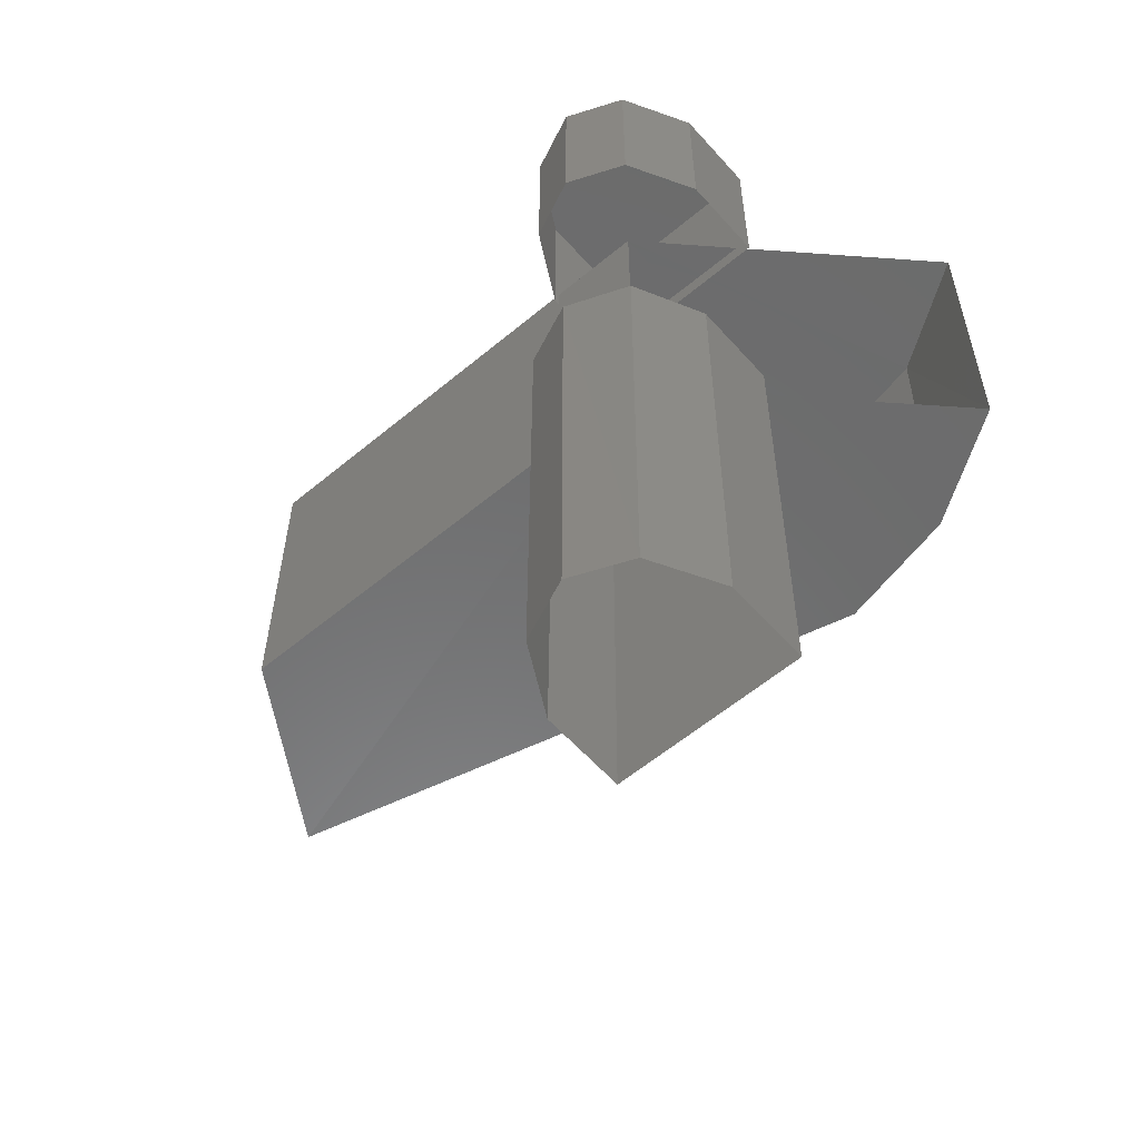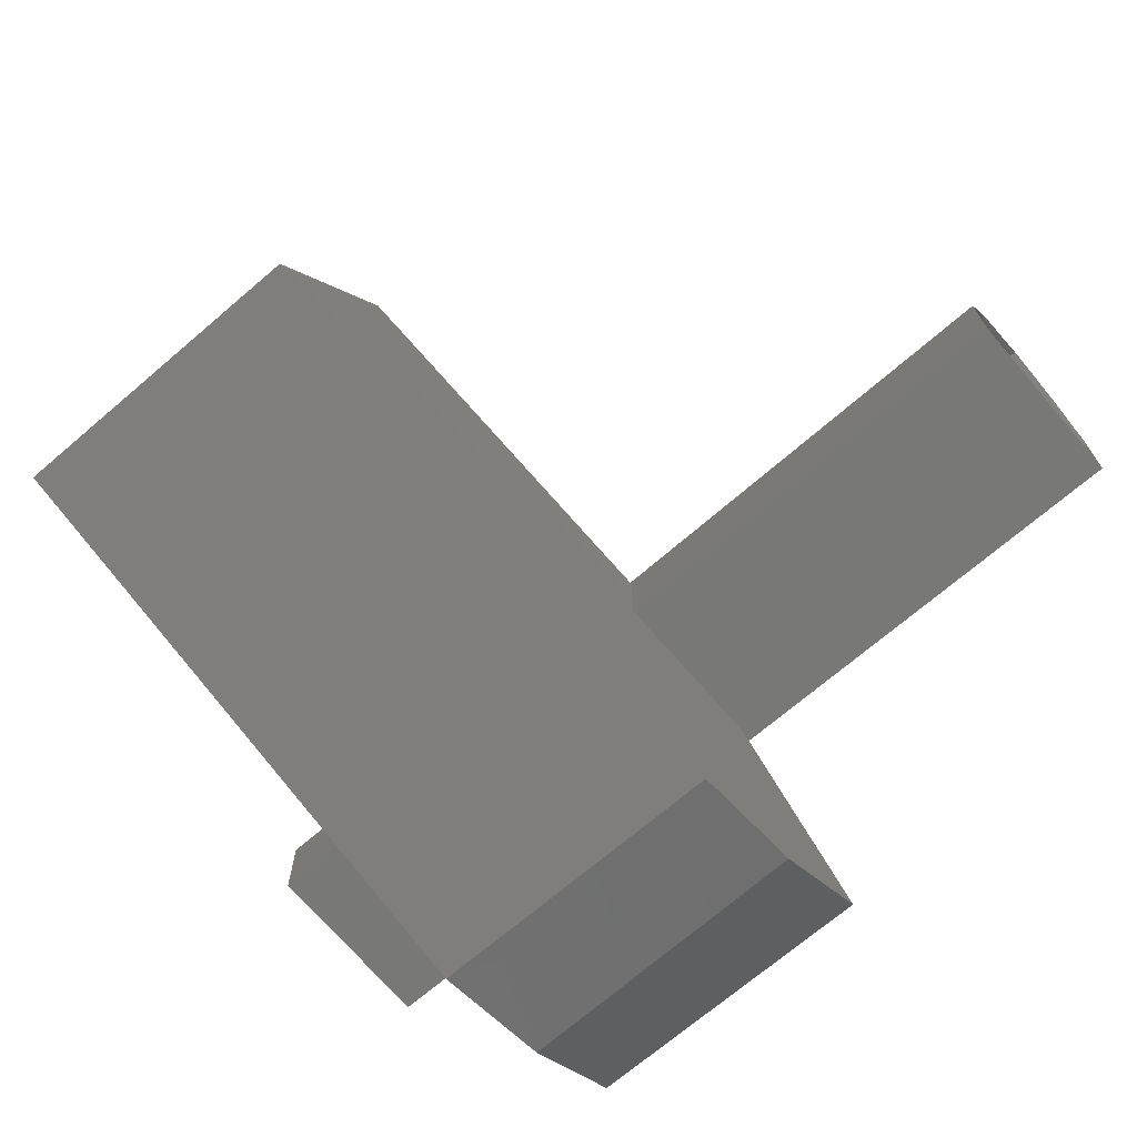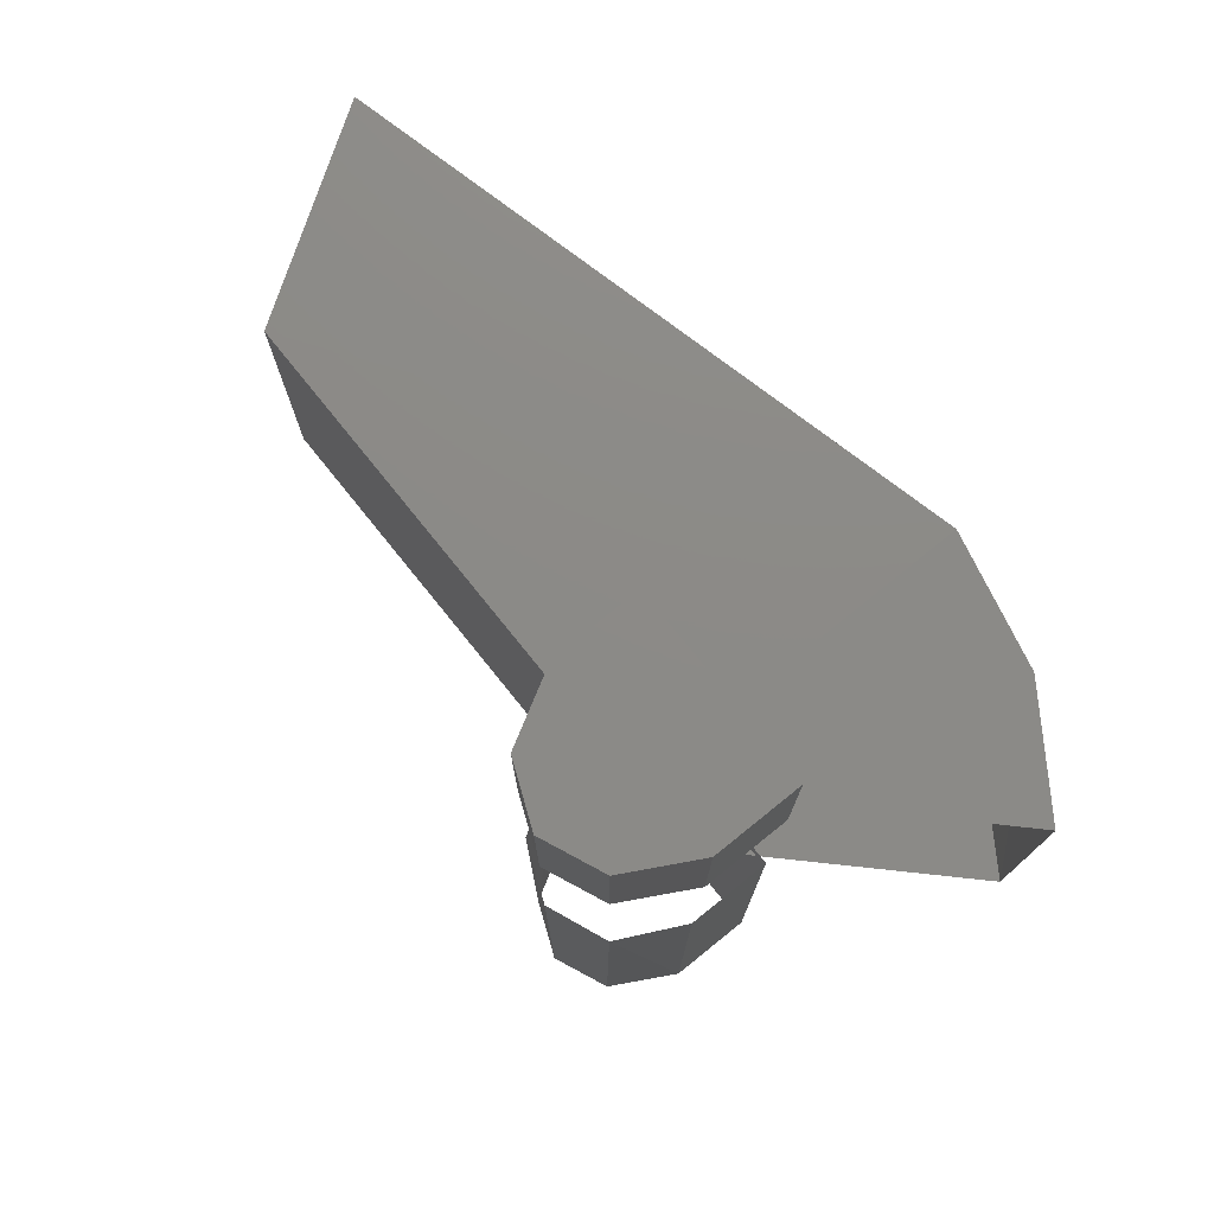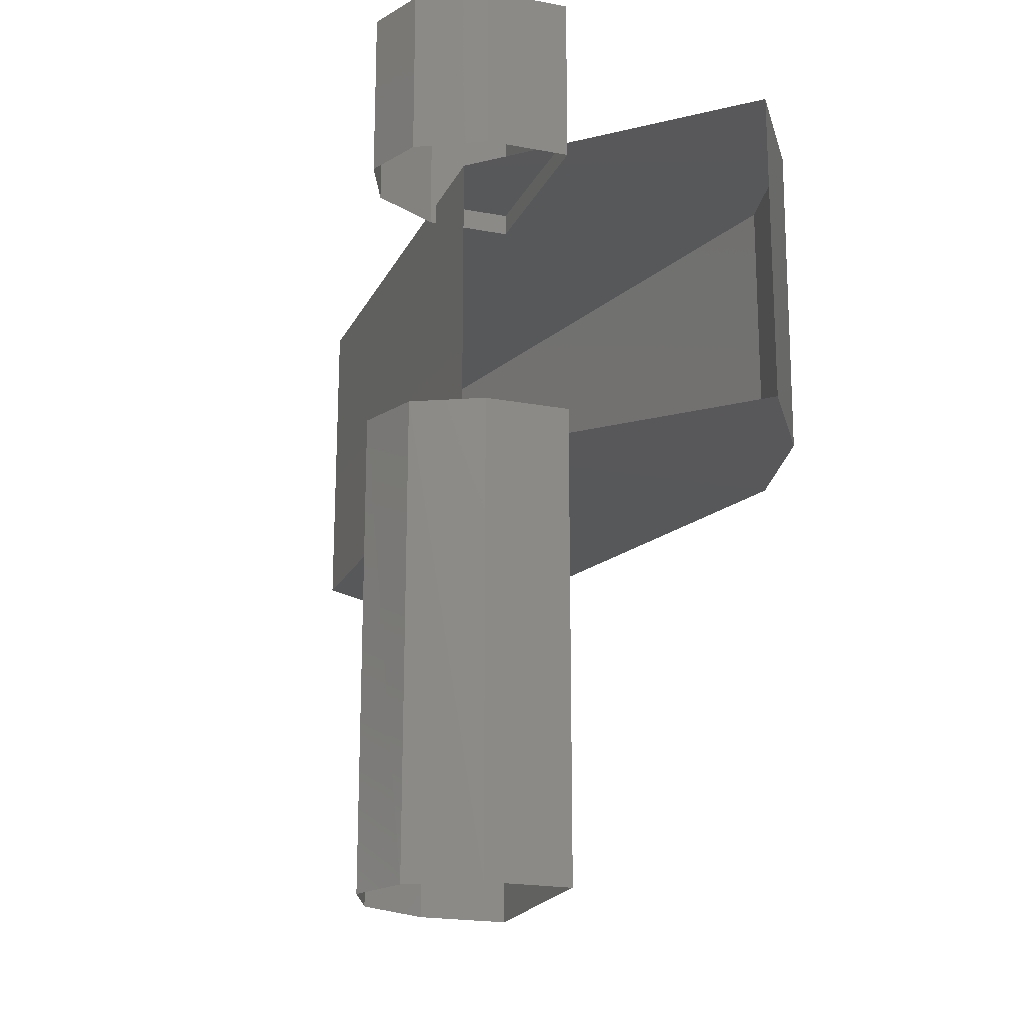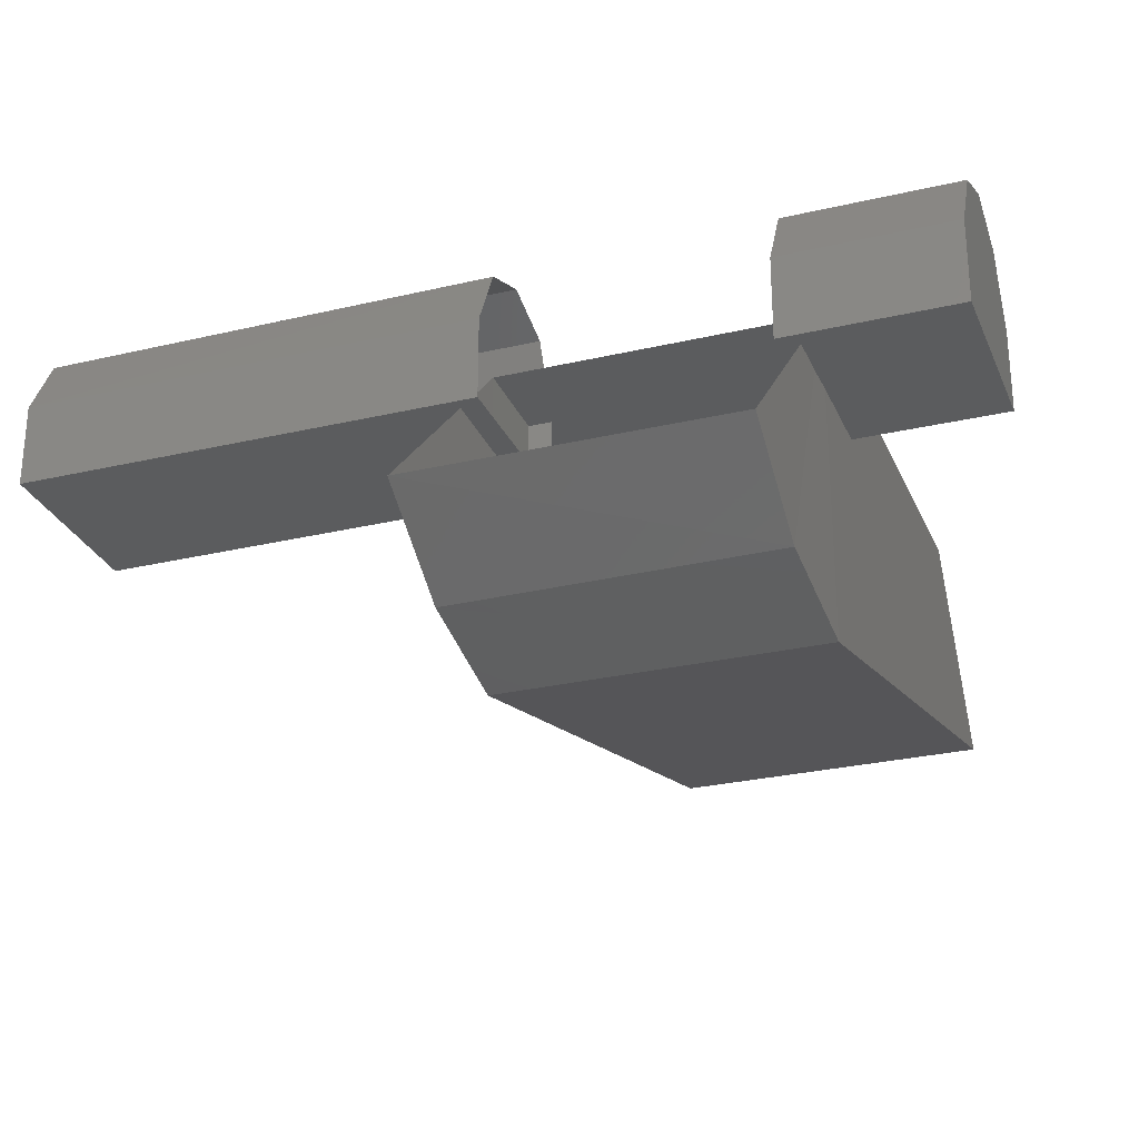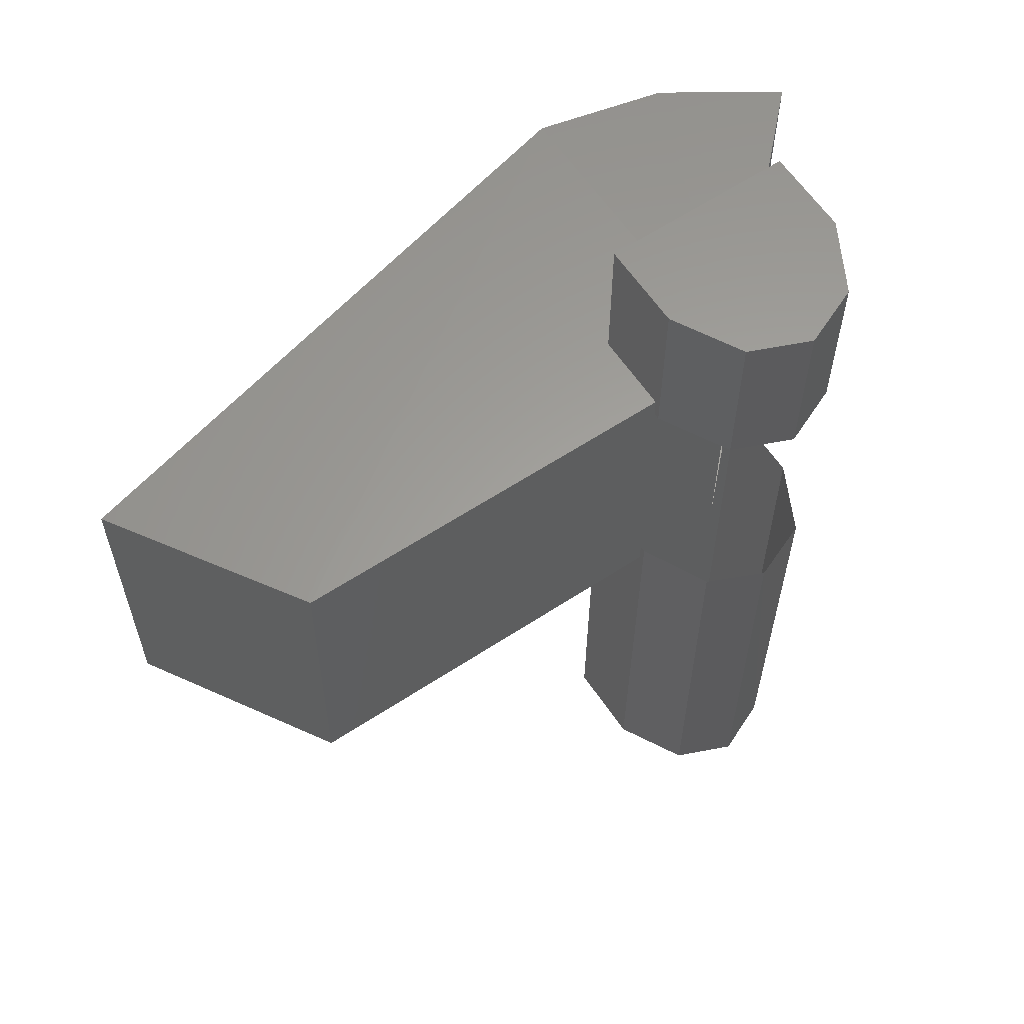
<metadata>
{"format":"stl","ext":"stl","renderer":"f3d","projection":"perspective","resolution":1024,"background":"white","views":[{"elev":-58.0,"azim":41.0,"up":"+Y"},{"elev":-70.6,"azim":-49.5,"up":"+Z"},{"elev":77.1,"azim":51.1,"up":"+Y"},{"elev":-19.9,"azim":70.5,"up":"+Y"},{"elev":-27.9,"azim":109.6,"up":"+Z"},{"elev":61.3,"azim":-33.9,"up":"+Y"}]}
</metadata>
<code>
# stl→obj: 40 verts, 51 faces
v -3.838 13.79 -3.663
v -3.833 14.56 -3.663
v -3.838 13.79 -3.523
v -3.833 14.56 -3.523
v -3.778 13.79 -3.413
v -3.778 14.56 -3.413
v -3.683 13.79 -3.373
v -3.683 14.56 -3.373
v -3.588 13.79 -3.413
v -3.583 14.56 -3.413
v -3.528 13.79 -3.523
v -3.528 14.56 -3.523
v -3.528 13.79 -3.663
v -3.528 14.56 -3.663
v -3.833 15.01 -3.663
v -3.833 15.3 -3.663
v -3.833 15.01 -3.523
v -3.833 15.3 -3.523
v -3.773 15.01 -3.413
v -3.773 15.3 -3.413
v -3.678 15.01 -3.373
v -3.678 15.3 -3.373
v -3.583 15.01 -3.413
v -3.583 15.3 -3.413
v -3.523 15.01 -3.523
v -3.523 15.3 -3.523
v -3.523 15.01 -3.663
v -3.523 15.3 -3.663
v -3.678 14.52 -4.078
v -3.678 15.05 -4.078
v -3.473 14.52 -4.033
v -3.468 15.04 -4.033
v -3.293 14.52 -3.918
v -3.293 15.04 -3.918
v -3.678 14.52 -3.533
v -4.658 15.05 -3.833
v -4.658 14.53 -3.833
v -3.678 15.05 -3.533
v -4.468 15.05 -3.533
v -4.473 14.53 -3.533
f 1 2 3
f 2 3 4
f 3 4 5
f 4 5 6
f 5 6 7
f 6 7 8
f 7 8 9
f 8 9 10
f 9 10 11
f 10 11 12
f 11 12 13
f 12 13 14
f 15 16 17
f 16 17 18
f 17 18 19
f 18 19 20
f 19 20 21
f 20 21 22
f 21 22 23
f 22 23 24
f 23 24 25
f 24 25 26
f 25 26 27
f 26 27 28
f 22 24 20
f 24 20 26
f 20 26 18
f 26 18 28
f 18 28 16
f 29 30 31
f 30 31 32
f 31 32 33
f 32 33 34
f 27 15 28
f 15 28 16
f 33 35 31
f 35 31 29
f 36 37 30
f 37 30 29
f 34 32 38
f 32 38 30
f 38 39 35
f 39 35 40
f 29 35 37
f 35 37 40
f 37 36 40
f 36 40 39
f 13 1 14
f 1 14 2
f 36 30 39
f 30 39 38

</code>
